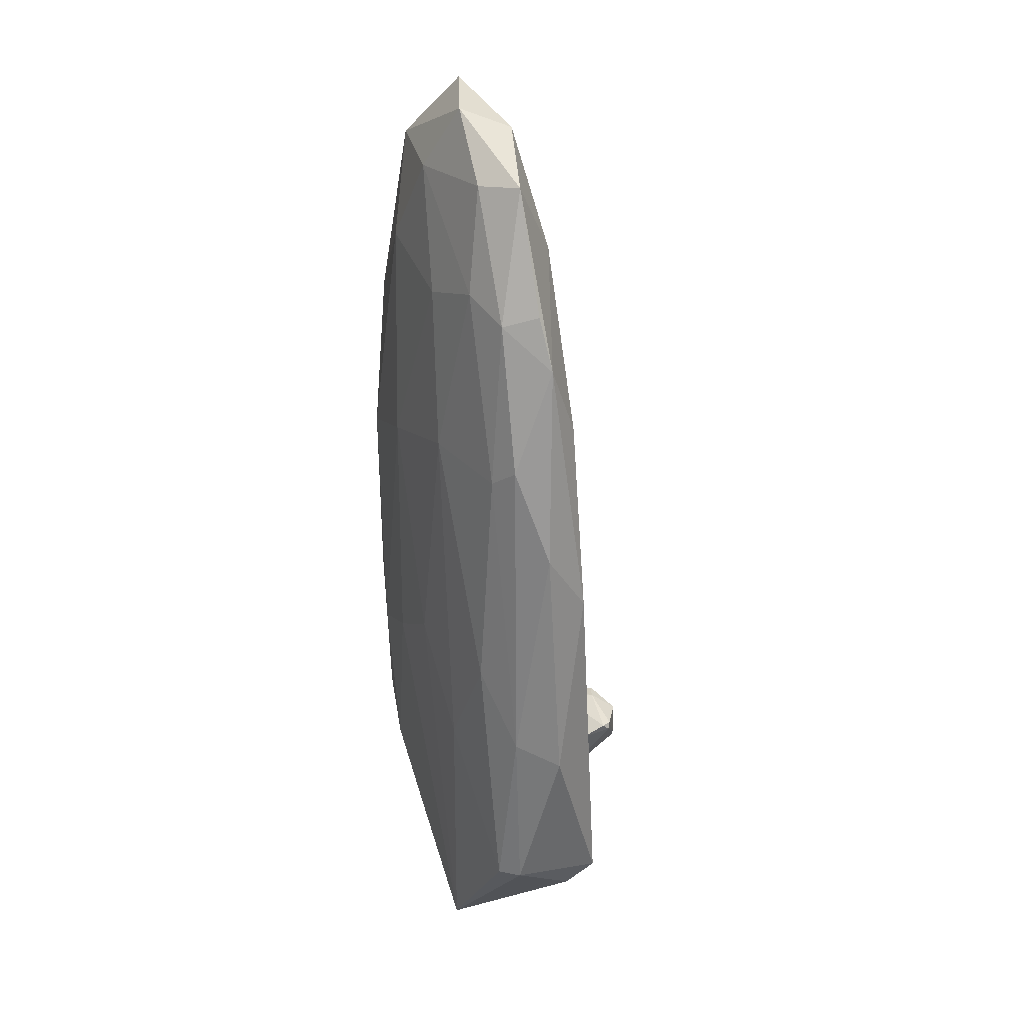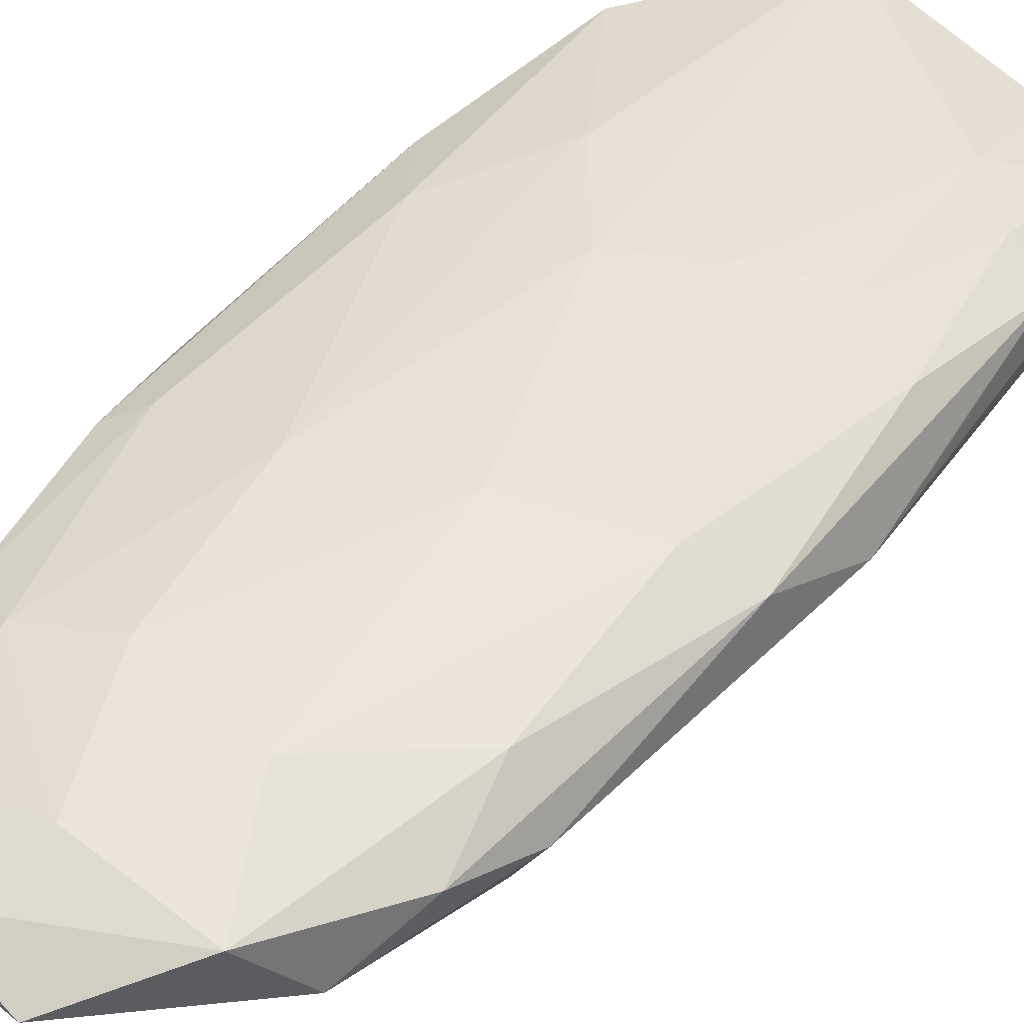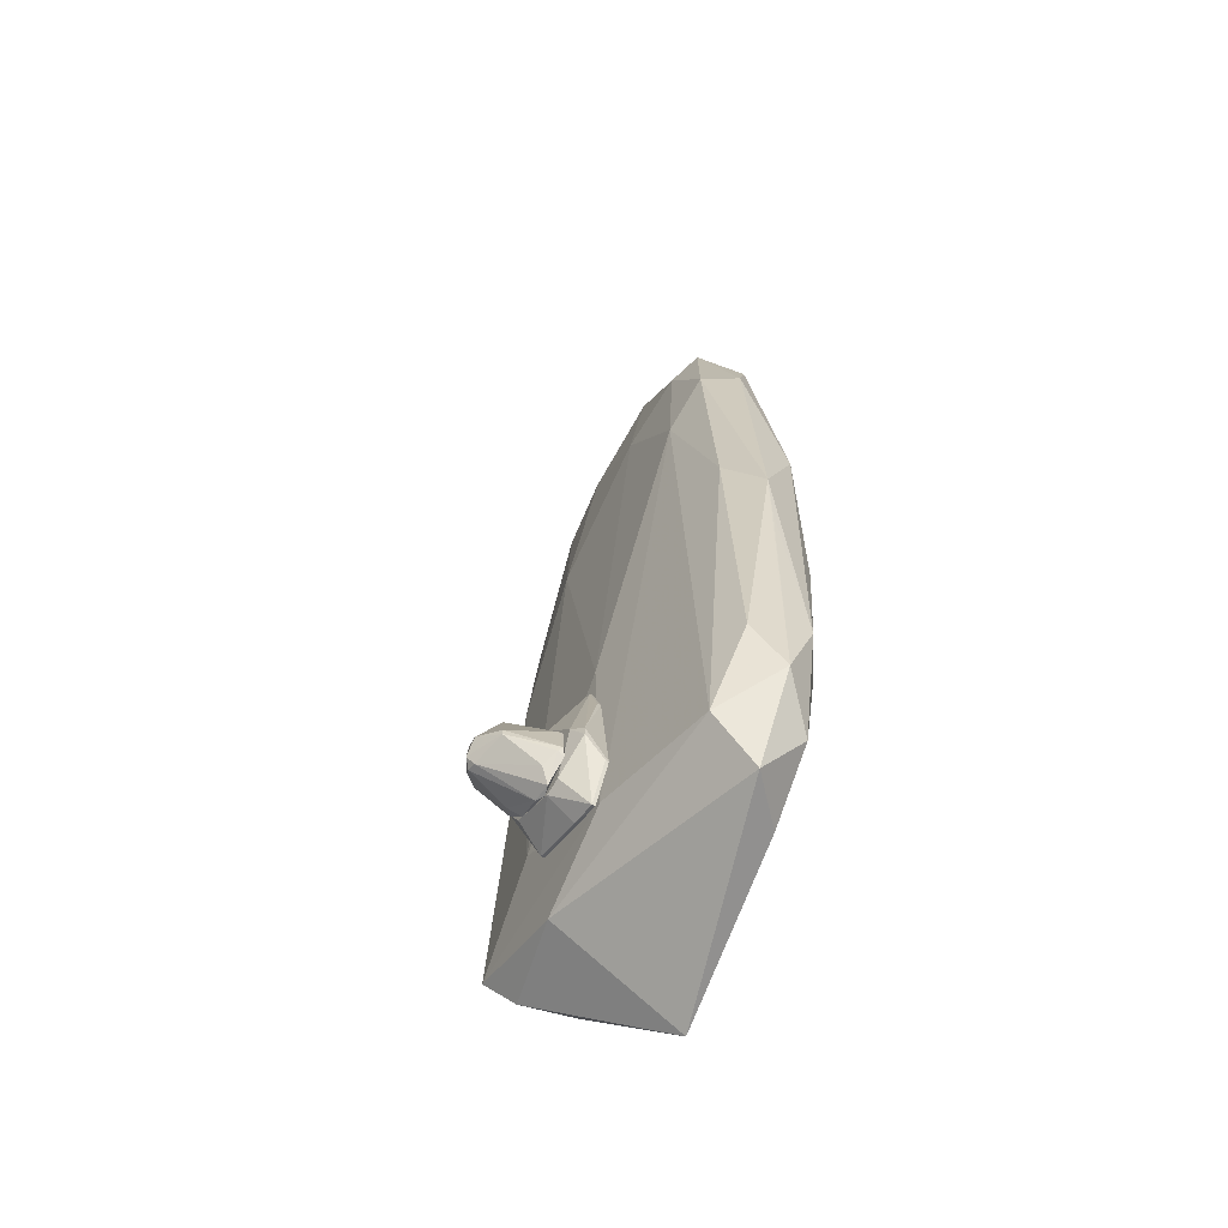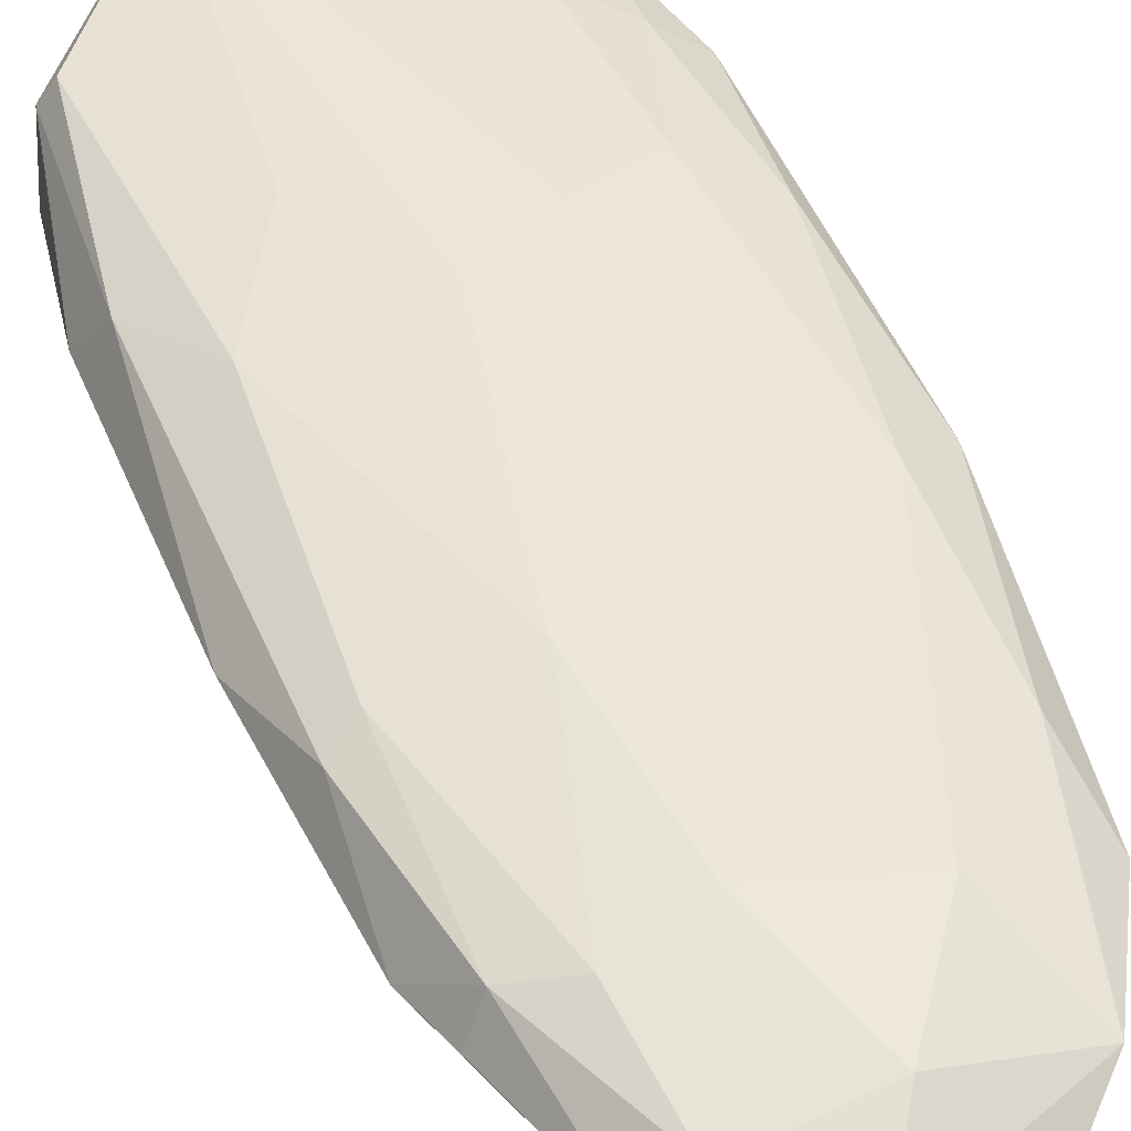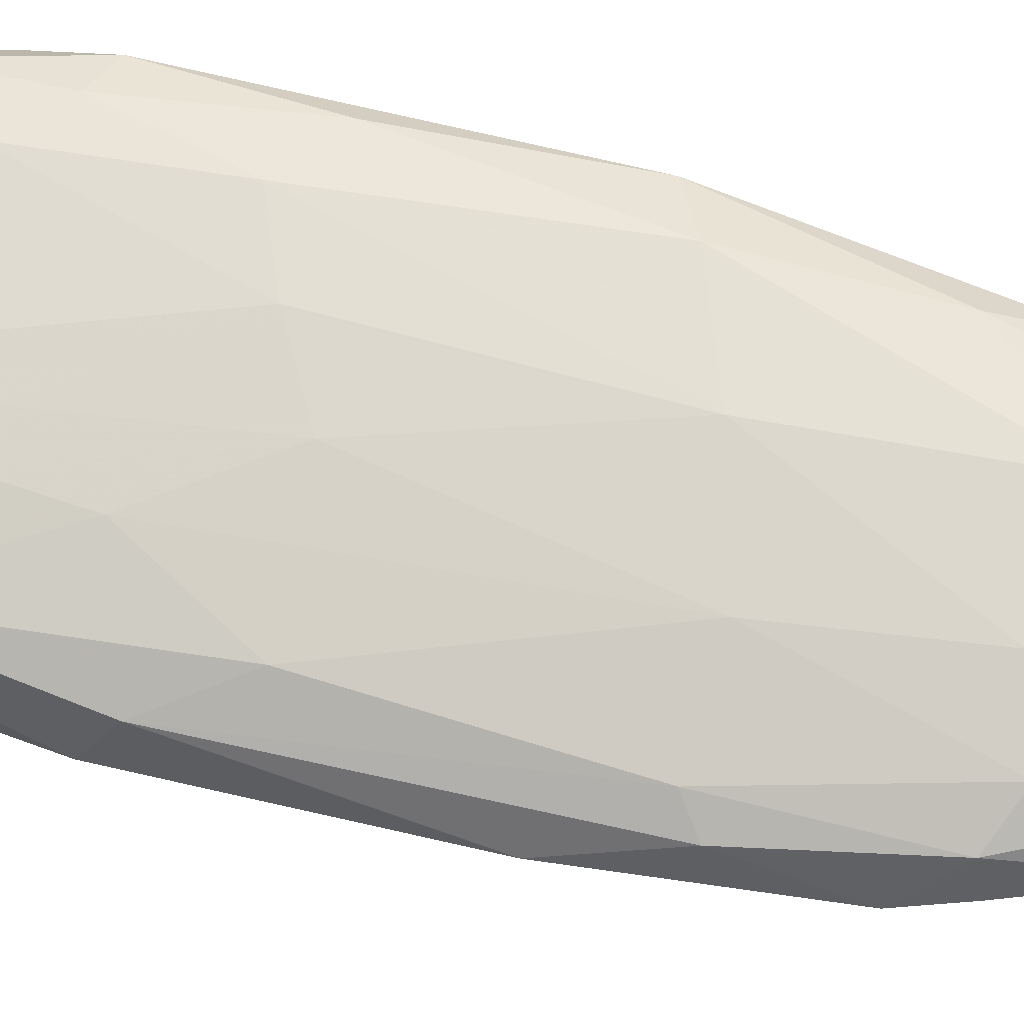
<metadata>
{"format":"obj","ext":"obj","renderer":"f3d","projection":"perspective","resolution":1024,"background":"white","views":[{"elev":28.5,"azim":63.8,"up":"+Y"},{"elev":40.0,"azim":-146.1,"up":"+Z"},{"elev":-62.1,"azim":-122.2,"up":"+Y"},{"elev":48.4,"azim":159.4,"up":"+Z"},{"elev":74.9,"azim":103.9,"up":"+Z"}]}
</metadata>
<code>
o convex_0
v 2.088 2.832 -0.01868
v -2.301 -1.327 -0.2856
v -2.263 -2.051 -0.2475
v 1.171 -4.455 -0.9727
v 0.8664 -6.479 0.5919
v -0.6977 3.023 0.5537
v -1.194 3.253 -0.6291
v -1.614 -5.484 -0.7436
v -1.728 -4.188 0.4011
v 2.355 -2.776 0.4011
v 2.278 -5.105 -0.7817
v 1.4 3.367 -0.4764
v 0.8281 0.8476 0.7062
v 0.4848 4.855 0.2103
v -1.843 2.909 -0.01884
v -0.5069 -2.47 0.7064
v -1.308 1.306 -0.7817
v -1.652 0.08439 0.5156
v 1.363 2.948 0.5156
v -1.614 -6.02 -0.2473
v 2.088 -4.913 0.5156
v 1.019 1.42 -0.7436
v 2.431 -0.8682 -0.4764
v -0.3544 4.971 -0.1711
v -0.1636 -5.256 -0.9727
v 0.9806 -5.6 -0.8199
v -1.766 2.107 -0.6291
v 2.546 -0.1061 0.05765
v -2.148 -4.035 0.134
v 1.935 0.7714 0.5156
v 1.134 -3.195 0.7062
v 2.584 -3.082 -0.095
v -2.186 -0.1823 0.1721
v -1.194 4.13 0.172
v 1.591 4.206 -0.01884
v -1.766 -5.371 0.2103
v -0.04885 -2.661 -0.9727
v 1.897 -0.5253 -0.7054
v 0.8281 4.665 -0.2855
v -2.034 -4.34 -0.5528
v -1.499 3.634 -0.4383
v -0.4687 0.5047 0.7064
v -0.3927 4.206 -0.5144
v -1.194 -4.722 0.5156
v 0.02718 4.092 0.4772
v 1.82 -1.936 0.6301
v 1.897 2.718 0.3629
v 2.164 1.382 -0.4383
v -0.3544 2.794 -0.7054
v -1.69 1.993 0.3248
v -2.034 2.069 -0.2475
v 2.24 -4.951 0.2866
v -2.11 -4.875 -0.1711
v -1.957 -0.792 -0.6291
v -1.347 -2.814 0.5919
v 0.5608 2.718 0.6301
v 1.21 4.168 0.3246
v 2.049 -5.486 -0.5146
v -1.995 -2.355 0.3629
v 0.5991 3.519 -0.5907
v 0.3322 -2.011 0.7447
v 2.24 1 0.3629
v 2.278 2.222 -0.09516
v -1.118 -5.981 0.2484
f 44 36 64
f 4 11 25
f 8 17 25
f 20 8 26
f 5 20 26
f 25 11 26
f 8 25 26
f 7 17 27
f 2 3 29
f 19 13 30
f 5 21 31
f 11 23 32
f 28 10 32
f 23 28 32
f 2 29 33
f 14 24 34
f 9 29 36
f 22 4 37
f 4 25 37
f 25 17 37
f 11 4 38
f 4 22 38
f 22 12 38
f 23 11 38
f 24 14 39
f 35 12 39
f 14 35 39
f 7 27 41
f 15 34 41
f 34 24 41
f 6 18 42
f 24 39 43
f 7 41 43
f 41 24 43
f 5 16 44
f 9 36 44
f 34 6 45
f 14 34 45
f 21 10 46
f 30 13 46
f 10 30 46
f 13 31 46
f 31 21 46
f 19 30 47
f 1 35 47
f 38 12 48
f 23 38 48
f 17 7 49
f 22 37 49
f 37 17 49
f 7 43 49
f 18 6 50
f 15 33 50
f 33 18 50
f 6 34 50
f 34 15 50
f 27 2 51
f 2 33 51
f 33 15 51
f 15 41 51
f 41 27 51
f 21 5 52
f 10 21 52
f 11 32 52
f 32 10 52
f 3 2 53
f 8 20 53
f 29 3 53
f 20 36 53
f 36 29 53
f 2 40 53
f 40 8 53
f 17 8 54
f 2 27 54
f 27 17 54
f 40 2 54
f 8 40 54
f 42 18 55
f 16 42 55
f 44 16 55
f 9 44 55
f 13 19 56
f 6 42 56
f 42 13 56
f 45 6 56
f 19 45 56
f 35 14 57
f 45 19 57
f 14 45 57
f 19 47 57
f 47 35 57
f 5 26 58
f 26 11 58
f 52 5 58
f 11 52 58
f 29 9 59
f 18 33 59
f 33 29 59
f 9 55 59
f 55 18 59
f 12 22 60
f 39 12 60
f 43 39 60
f 22 49 60
f 49 43 60
f 16 5 61
f 5 31 61
f 31 13 61
f 13 42 61
f 42 16 61
f 10 28 62
f 30 10 62
f 47 30 62
f 47 62 63
f 28 23 63
f 35 1 63
f 12 35 63
f 1 47 63
f 23 48 63
f 48 12 63
f 62 28 63
f 20 5 64
f 36 20 64
f 5 44 64
o convex_1
v 0.8665 -4.456 -1.354
v -0.1256 -4.57 -1.354
v -0.08736 -4.608 -1.393
v 0.4087 -3.693 -1.736
v 0.5994 -4.303 -2.003
v 0.2561 -3.769 -1.316
v 1.057 -3.884 -1.583
v 0.2561 -4.875 -1.316
v 0.1798 -4.341 -1.85
v 0.9809 -4.036 -1.316
v 0.7139 -3.884 -1.927
v -0.04915 -4.189 -1.316
v 0.6757 -4.379 -1.927
v 0.4469 -4.151 -2.003
v 0.6757 -4.685 -1.316
v 1.057 -3.96 -1.66
v 0.1416 -4.875 -1.354
v 0.5612 -3.693 -1.66
v 0.1798 -4.265 -1.85
v 0.5612 -4.418 -1.927
v 0.3706 -4.837 -1.354
v -0.04915 -4.189 -1.354
v 0.3324 -3.769 -1.316
v 0.7139 -4.608 -1.469
v -0.08736 -4.646 -1.316
v 1.019 -3.884 -1.698
v 0.7902 -4.227 -1.889
v 0.06525 -4.723 -1.469
f 84 81 92
f 67 66 73
f 70 72 74
f 72 70 76
f 69 73 78
f 68 75 78
f 75 69 78
f 65 74 79
f 74 72 79
f 71 74 80
f 74 65 80
f 68 70 82
f 75 68 82
f 73 66 83
f 68 78 83
f 78 73 83
f 73 69 84
f 69 77 84
f 81 84 85
f 79 72 85
f 72 81 85
f 84 77 85
f 70 68 86
f 76 70 86
f 66 76 86
f 83 66 86
f 68 83 86
f 70 74 87
f 74 71 87
f 82 70 87
f 71 82 87
f 77 65 88
f 65 79 88
f 79 85 88
f 85 77 88
f 66 67 89
f 76 66 89
f 72 76 89
f 67 81 89
f 81 72 89
f 71 80 90
f 82 71 90
f 75 82 90
f 69 75 91
f 65 77 91
f 77 69 91
f 80 65 91
f 75 90 91
f 90 80 91
f 67 73 92
f 81 67 92
f 73 84 92
o convex_2
v 0.9046 -4.227 -0.9728
v -0.3164 -4.761 -1.011
v -0.3164 -4.761 -0.9728
v -0.01106 -3.082 -0.9728
v 0.9811 -4.074 -1.316
v -0.1637 -4.265 -1.316
v 0.2179 -4.914 -1.316
v 0.8283 -4.914 -0.9728
v 0.2562 -3.693 -1.316
v -0.08739 -5.219 -1.011
v -0.3164 -4.494 -1.24
v 0.752 -4.646 -1.316
v 0.06527 -3.082 -1.011
v 0.7137 -3.845 -0.9728
v -0.1637 -3.502 -1.011
v 0.02717 -4.875 -1.316
v -0.01106 -3.082 -1.011
v -0.08739 -5.219 -0.9728
v 0.8283 -4.914 -1.011
v -0.3164 -4.379 -1.24
v 0.9811 -4.074 -1.24
v 0.2179 -5.143 -1.011
v 0.9046 -4.379 -1.316
v -0.1637 -3.502 -0.9728
f 107 112 116
f 95 93 96
f 98 97 99
f 93 95 100
f 97 98 101
f 95 94 102
f 94 95 103
f 102 94 103
f 99 97 104
f 97 101 105
f 96 93 106
f 105 96 106
f 98 99 108
f 99 102 108
f 103 98 108
f 102 103 108
f 101 98 109
f 96 105 109
f 105 101 109
f 107 96 109
f 100 95 110
f 95 102 110
f 97 100 111
f 99 104 111
f 103 95 112
f 98 103 112
f 109 98 112
f 107 109 112
f 93 100 113
f 100 97 113
f 97 105 113
f 106 93 113
f 105 106 113
f 102 99 114
f 100 110 114
f 110 102 114
f 111 100 114
f 99 111 114
f 104 97 115
f 97 111 115
f 111 104 115
f 95 96 116
f 96 107 116
f 112 95 116

</code>
